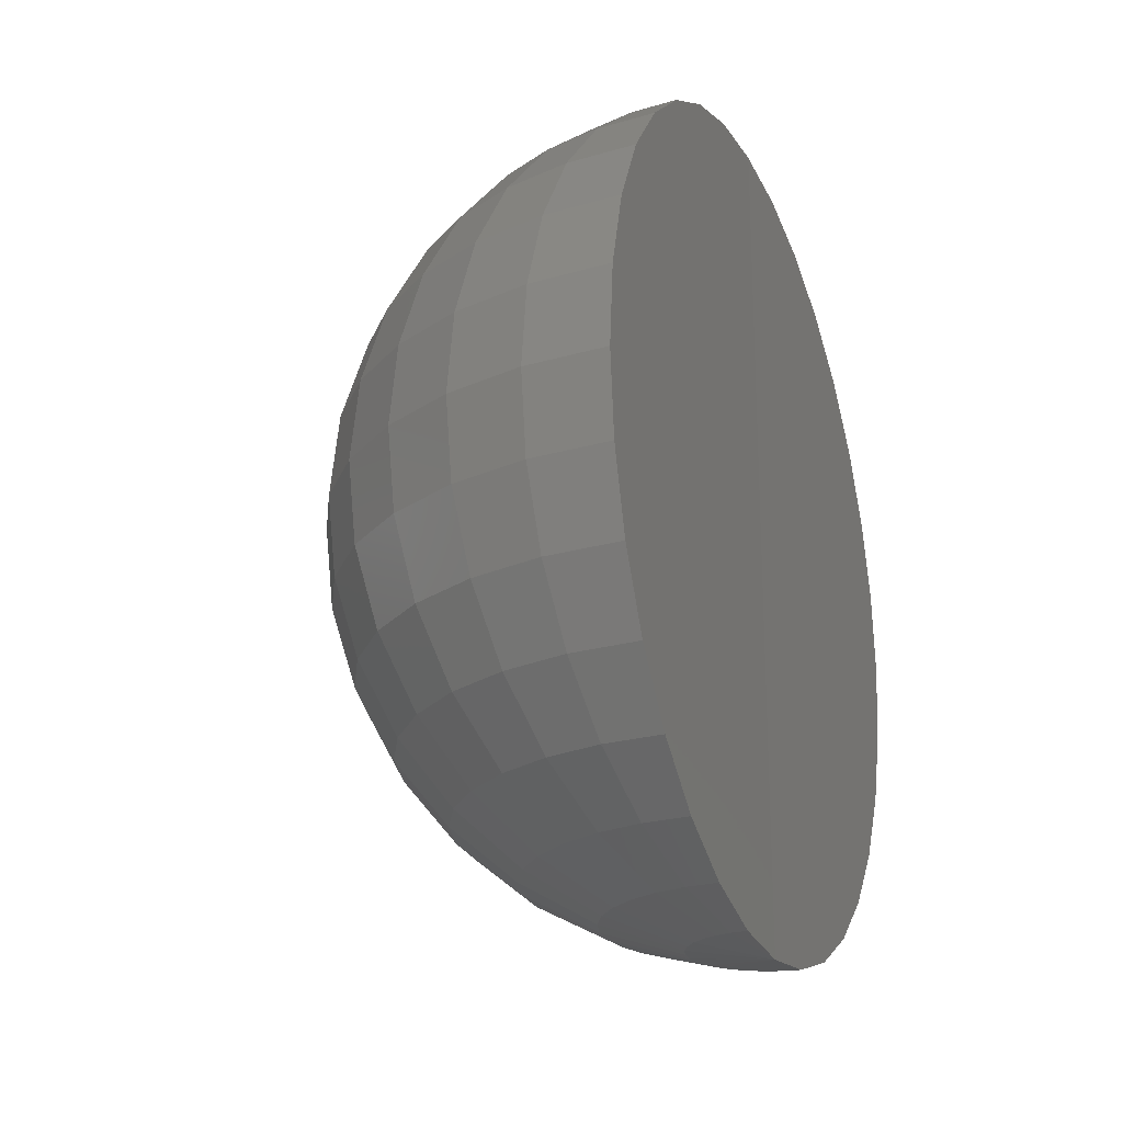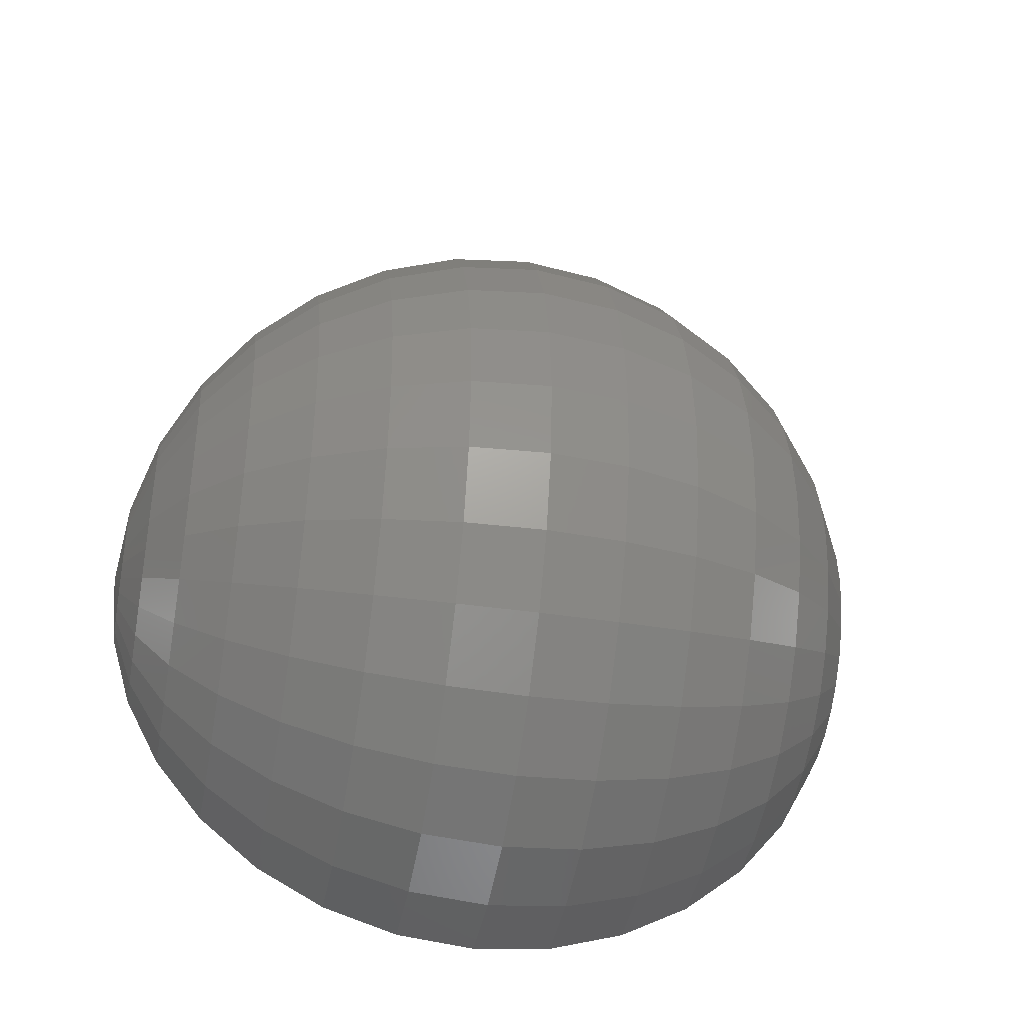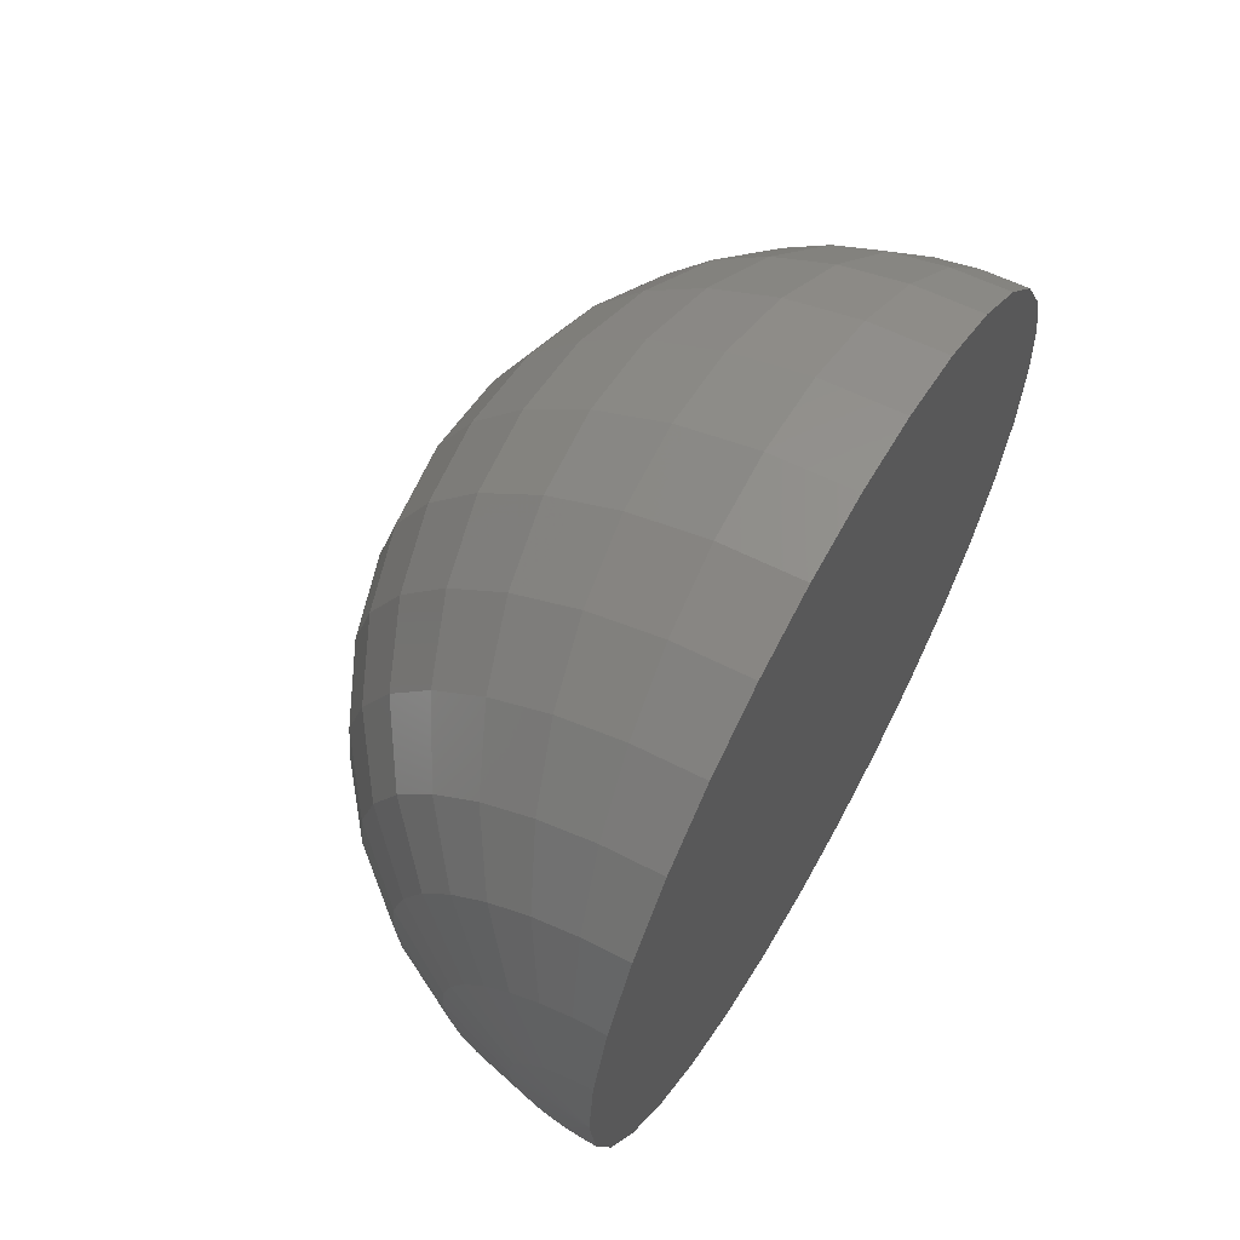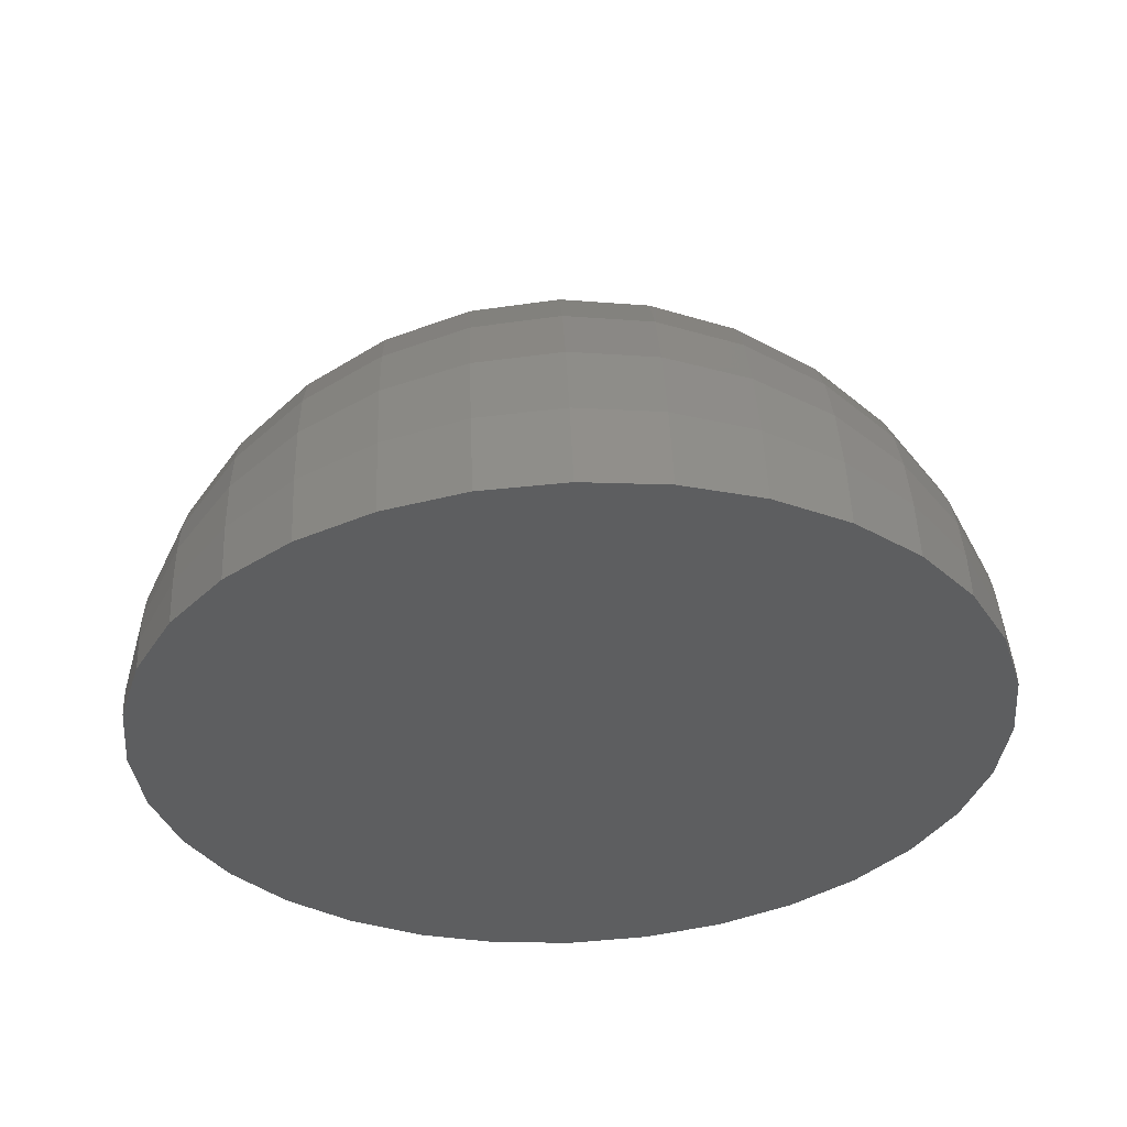
<metadata>
{"format":"stl","ext":"stl","renderer":"f3d","projection":"perspective","resolution":1024,"background":"white","views":[{"elev":-22.3,"azim":-158.6,"up":"+Z"},{"elev":-38.7,"azim":79.0,"up":"+Y"},{"elev":63.7,"azim":-150.6,"up":"+Y"},{"elev":55.7,"azim":-92.3,"up":"+Y"}]}
</metadata>
<code>
# stl→obj: 258 verts, 512 faces
v -2.082e-17 2.296e-17 0
v -1.417e-31 7.724e-16 -0.375
v -0.0009013 -0.07315 -0.3678
v -0.001768 -0.1435 -0.3465
v -0.002567 -0.2083 -0.3118
v -0.003267 -0.2651 -0.2652
v -0.003841 -0.3118 -0.2083
v -0.004268 -0.3464 -0.1435
v -0.004531 -0.3678 -0.07316
v -0.00462 -0.375 3.558e-16
v -0.004531 -0.3678 0.07316
v -0.004268 -0.3464 0.1435
v -0.003841 -0.3118 0.2083
v -0.003267 -0.2651 0.2652
v -0.002567 -0.2083 0.3118
v -0.001768 -0.1435 0.3465
v -0.0009013 -0.07315 0.3678
v -4.163e-17 6.889e-17 0.375
v -5.467e-17 0.07316 0.3678
v -6.641e-17 0.1435 0.3465
v -7.64e-17 0.2083 0.3118
v -8.424e-17 0.2652 0.2652
v -8.966e-17 0.3118 0.2083
v -9.242e-17 0.3465 0.1435
v -9.244e-17 0.3678 0.07316
v -8.97e-17 0.375 3.101e-16
v -8.432e-17 0.3678 -0.07316
v -7.649e-17 0.3465 -0.1435
v -6.653e-17 0.3118 -0.2083
v -5.481e-17 0.2652 -0.2652
v -4.178e-17 0.2083 -0.3118
v -2.795e-17 0.1435 -0.3465
v -1.384e-17 0.07316 -0.3678
v 0.01433 0.07174 -0.3678
v 0.0281 0.06755 -0.3678
v 0.04079 0.06074 -0.3678
v 0.05189 0.05157 -0.3678
v 0.06099 0.04041 -0.3678
v 0.06772 0.02768 -0.3678
v 0.07183 0.01389 -0.3678
v 0.07316 -0.0004507 -0.3678
v 0.07165 -0.01477 -0.3678
v 0.06737 -0.02852 -0.3678
v 0.06048 -0.04116 -0.3678
v 0.05125 -0.05221 -0.3678
v 0.04003 -0.06123 -0.3678
v 0.02727 -0.06789 -0.3678
v 0.01344 -0.07191 -0.3678
v 0.01344 -0.07191 0.3678
v 0.02727 -0.06789 0.3678
v 0.04003 -0.06123 0.3678
v 0.05125 -0.05221 0.3678
v 0.06048 -0.04116 0.3678
v 0.06737 -0.02852 0.3678
v 0.07165 -0.01477 0.3678
v 0.07316 -0.0004507 0.3678
v 0.07183 0.01389 0.3678
v 0.06772 0.02768 0.3678
v 0.06099 0.04041 0.3678
v 0.05189 0.05157 0.3678
v 0.04079 0.06074 0.3678
v 0.0281 0.06755 0.3678
v 0.01433 0.07174 0.3678
v 0.02637 -0.1411 -0.3465
v 0.03828 -0.2048 -0.3118
v 0.04872 -0.2607 -0.2652
v 0.05729 -0.3065 -0.2083
v 0.06366 -0.3406 -0.1435
v 0.06758 -0.3615 -0.07316
v 0.06891 -0.3686 4.705e-16
v 0.06758 -0.3615 0.07316
v 0.06366 -0.3406 0.1435
v 0.05729 -0.3065 0.2083
v 0.04872 -0.2607 0.2652
v 0.03828 -0.2048 0.3118
v 0.02637 -0.1411 0.3465
v 0.02811 0.1407 -0.3465
v 0.0408 0.2043 -0.3118
v 0.05193 0.26 -0.2652
v 0.06106 0.3058 -0.2083
v 0.06785 0.3397 -0.1435
v 0.07203 0.3607 -0.07316
v 0.07344 0.3677 4.256e-16
v 0.07203 0.3607 0.07316
v 0.06785 0.3397 0.1435
v 0.06106 0.3058 0.2083
v 0.05193 0.26 0.2652
v 0.0408 0.2043 0.3118
v 0.02811 0.1407 0.3465
v 0.05512 0.1325 -0.3465
v 0.08002 0.1924 -0.3118
v 0.1019 0.2448 -0.2652
v 0.1198 0.2879 -0.2083
v 0.1331 0.3199 -0.1435
v 0.1413 0.3396 -0.07316
v 0.144 0.3462 4.309e-16
v 0.1413 0.3396 0.07316
v 0.1331 0.3199 0.1435
v 0.1198 0.2879 0.2083
v 0.1019 0.2448 0.2652
v 0.08002 0.1924 0.3118
v 0.05512 0.1325 0.3465
v 0.08 0.1191 -0.3465
v 0.1161 0.173 -0.3118
v 0.1478 0.2201 -0.2652
v 0.1738 0.2589 -0.2083
v 0.1931 0.2876 -0.1435
v 0.205 0.3053 -0.07316
v 0.2091 0.3113 4.366e-16
v 0.205 0.3053 0.07316
v 0.1931 0.2876 0.1435
v 0.1738 0.2589 0.2083
v 0.1478 0.2201 0.2652
v 0.1161 0.173 0.3118
v 0.08 0.1191 0.3465
v 0.1018 0.1012 -0.3465
v 0.1478 0.1469 -0.3118
v 0.1881 0.1869 -0.2652
v 0.2212 0.2198 -0.2083
v 0.2457 0.2442 -0.1435
v 0.2609 0.2593 -0.07316
v 0.266 0.2643 4.427e-16
v 0.2609 0.2593 0.07316
v 0.2457 0.2442 0.1435
v 0.2212 0.2198 0.2083
v 0.1881 0.1869 0.2652
v 0.1478 0.1469 0.3118
v 0.1018 0.1012 0.3465
v 0.1196 0.07927 -0.3465
v 0.1737 0.1151 -0.3118
v 0.221 0.1465 -0.2652
v 0.2599 0.1722 -0.2083
v 0.2888 0.1914 -0.1435
v 0.3066 0.2032 -0.07316
v 0.3126 0.2071 4.488e-16
v 0.3066 0.2032 0.07316
v 0.2888 0.1914 0.1435
v 0.2599 0.1722 0.2083
v 0.221 0.1465 0.2652
v 0.1737 0.1151 0.3118
v 0.1196 0.07927 0.3465
v 0.1328 0.0543 -0.3465
v 0.1928 0.07884 -0.3118
v 0.2454 0.1003 -0.2652
v 0.2886 0.118 -0.2083
v 0.3207 0.1311 -0.1435
v 0.3404 0.1392 -0.07316
v 0.3471 0.1419 4.547e-16
v 0.3404 0.1392 0.07316
v 0.3207 0.1311 0.1435
v 0.2886 0.118 0.2083
v 0.2454 0.1003 0.2652
v 0.1928 0.07884 0.3118
v 0.1328 0.0543 0.3465
v 0.1409 0.02724 -0.3465
v 0.2046 0.03954 -0.3118
v 0.2603 0.05033 -0.2652
v 0.3061 0.05918 -0.2083
v 0.3402 0.06576 -0.1435
v 0.3611 0.06981 -0.07316
v 0.3682 0.07118 4.602e-16
v 0.3611 0.06981 0.07316
v 0.3402 0.06576 0.1435
v 0.3061 0.05918 0.2083
v 0.2603 0.05033 0.2652
v 0.2046 0.03954 0.3118
v 0.1409 0.02724 0.3465
v 0.1435 -0.000884 -0.3465
v 0.2083 -0.001283 -0.3118
v 0.2652 -0.001633 -0.2652
v 0.3118 -0.001921 -0.2083
v 0.3464 -0.002134 -0.1435
v 0.3678 -0.002266 -0.07316
v 0.375 -0.00231 4.65e-16
v 0.3678 -0.002266 0.07316
v 0.3464 -0.002134 0.1435
v 0.3118 -0.001921 0.2083
v 0.2652 -0.001633 0.2652
v 0.2083 -0.001283 0.3118
v 0.1435 -0.000884 0.3465
v 0.1406 -0.02897 -0.3465
v 0.204 -0.04206 -0.3118
v 0.2597 -0.05353 -0.2652
v 0.3054 -0.06295 -0.2083
v 0.3393 -0.06994 -0.1435
v 0.3602 -0.07425 -0.07316
v 0.3673 -0.07571 4.691e-16
v 0.3602 -0.07425 0.07316
v 0.3393 -0.06994 0.1435
v 0.3054 -0.06295 0.2083
v 0.2597 -0.05353 0.2652
v 0.204 -0.04206 0.3118
v 0.1406 -0.02897 0.3465
v 0.1322 -0.05594 -0.3465
v 0.1919 -0.08121 -0.3118
v 0.2442 -0.1034 -0.2652
v 0.2871 -0.1215 -0.2083
v 0.3191 -0.135 -0.1435
v 0.3387 -0.1434 -0.07316
v 0.3453 -0.1462 4.722e-16
v 0.3387 -0.1434 0.07316
v 0.3191 -0.135 0.1435
v 0.2871 -0.1215 0.2083
v 0.2442 -0.1034 0.2652
v 0.1919 -0.08121 0.3118
v 0.1322 -0.05594 0.3465
v 0.1186 -0.08074 -0.3465
v 0.1722 -0.1172 -0.3118
v 0.2192 -0.1492 -0.2652
v 0.2578 -0.1754 -0.2083
v 0.2864 -0.1949 -0.1435
v 0.3041 -0.2069 -0.07316
v 0.31 -0.211 4.742e-16
v 0.3041 -0.2069 0.07316
v 0.2864 -0.1949 0.1435
v 0.2578 -0.1754 0.2083
v 0.2192 -0.1492 0.2652
v 0.1722 -0.1172 0.3118
v 0.1186 -0.08074 0.3465
v 0.1005 -0.1024 -0.3465
v 0.146 -0.1487 -0.3118
v 0.1858 -0.1892 -0.2652
v 0.2184 -0.2225 -0.2083
v 0.2427 -0.2472 -0.1435
v 0.2577 -0.2625 -0.07316
v 0.2627 -0.2676 4.751e-16
v 0.2577 -0.2625 0.07316
v 0.2427 -0.2472 0.1435
v 0.2184 -0.2225 0.2083
v 0.1858 -0.1892 0.2652
v 0.146 -0.1487 0.3118
v 0.1005 -0.1024 0.3465
v 0.07853 -0.1201 -0.3465
v 0.114 -0.1744 -0.3118
v 0.1451 -0.2219 -0.2652
v 0.1706 -0.261 -0.2083
v 0.1896 -0.29 -0.1435
v 0.2013 -0.3078 -0.07316
v 0.2052 -0.3139 4.747e-16
v 0.2013 -0.3078 0.07316
v 0.1896 -0.29 0.1435
v 0.1706 -0.261 0.2083
v 0.1451 -0.2219 0.2652
v 0.114 -0.1744 0.3118
v 0.07853 -0.1201 0.3465
v 0.05349 -0.1332 -0.3465
v 0.07765 -0.1933 -0.3118
v 0.09883 -0.2461 -0.2652
v 0.1162 -0.2893 -0.2083
v 0.1291 -0.3215 -0.1435
v 0.1371 -0.3413 -0.07316
v 0.1398 -0.348 4.732e-16
v 0.1371 -0.3413 0.07316
v 0.1291 -0.3215 0.1435
v 0.1162 -0.2893 0.2083
v 0.09883 -0.2461 0.2652
v 0.07765 -0.1933 0.3118
v 0.05349 -0.1332 0.3465
f 1 2 3
f 1 3 4
f 1 4 5
f 1 5 6
f 1 6 7
f 1 7 8
f 1 8 9
f 1 9 10
f 1 10 11
f 1 11 12
f 1 12 13
f 1 13 14
f 1 14 15
f 1 15 16
f 1 16 17
f 1 17 18
f 1 18 19
f 1 19 20
f 1 20 21
f 1 21 22
f 1 22 23
f 1 23 24
f 1 24 25
f 1 25 26
f 1 26 27
f 1 27 28
f 1 28 29
f 1 29 30
f 1 30 31
f 1 31 32
f 1 32 33
f 1 33 2
f 2 33 34
f 2 34 35
f 2 35 36
f 2 36 37
f 2 37 38
f 2 38 39
f 2 39 40
f 2 40 41
f 2 41 42
f 2 42 43
f 2 43 44
f 2 44 45
f 2 45 46
f 2 46 47
f 2 47 48
f 2 48 3
f 18 17 49
f 18 49 50
f 18 50 51
f 18 51 52
f 18 52 53
f 18 53 54
f 18 54 55
f 18 55 56
f 18 56 57
f 18 57 58
f 18 58 59
f 18 59 60
f 18 60 61
f 18 61 62
f 18 62 63
f 18 63 19
f 3 48 4
f 4 48 64
f 4 64 5
f 5 64 65
f 5 65 6
f 6 65 66
f 6 66 7
f 7 66 67
f 7 67 8
f 8 67 68
f 8 68 9
f 9 68 69
f 9 69 10
f 10 69 70
f 10 70 11
f 11 70 71
f 11 71 12
f 12 71 72
f 12 72 13
f 13 72 73
f 13 73 14
f 14 73 74
f 14 74 15
f 15 74 75
f 15 75 16
f 16 75 76
f 16 76 17
f 17 76 49
f 34 33 77
f 77 33 32
f 77 32 78
f 78 32 31
f 78 31 79
f 79 31 30
f 79 30 80
f 80 30 29
f 80 29 81
f 81 29 28
f 81 28 82
f 82 28 27
f 82 27 83
f 83 27 26
f 83 26 84
f 84 26 25
f 84 25 85
f 85 25 24
f 85 24 86
f 86 24 23
f 86 23 87
f 87 23 22
f 87 22 88
f 88 22 21
f 88 21 89
f 89 21 20
f 89 20 63
f 63 20 19
f 35 34 90
f 90 34 77
f 90 77 91
f 91 77 78
f 91 78 92
f 92 78 79
f 92 79 93
f 93 79 80
f 93 80 94
f 94 80 81
f 94 81 95
f 95 81 82
f 95 82 96
f 96 82 83
f 96 83 97
f 97 83 84
f 97 84 98
f 98 84 85
f 98 85 99
f 99 85 86
f 99 86 100
f 100 86 87
f 100 87 101
f 101 87 88
f 101 88 102
f 102 88 89
f 102 89 62
f 62 89 63
f 36 35 103
f 103 35 90
f 103 90 104
f 104 90 91
f 104 91 105
f 105 91 92
f 105 92 106
f 106 92 93
f 106 93 107
f 107 93 94
f 107 94 108
f 108 94 95
f 108 95 109
f 109 95 96
f 109 96 110
f 110 96 97
f 110 97 111
f 111 97 98
f 111 98 112
f 112 98 99
f 112 99 113
f 113 99 100
f 113 100 114
f 114 100 101
f 114 101 115
f 115 101 102
f 115 102 61
f 61 102 62
f 37 36 116
f 116 36 103
f 116 103 117
f 117 103 104
f 117 104 118
f 118 104 105
f 118 105 119
f 119 105 106
f 119 106 120
f 120 106 107
f 120 107 121
f 121 107 108
f 121 108 122
f 122 108 109
f 122 109 123
f 123 109 110
f 123 110 124
f 124 110 111
f 124 111 125
f 125 111 112
f 125 112 126
f 126 112 113
f 126 113 127
f 127 113 114
f 127 114 128
f 128 114 115
f 128 115 60
f 60 115 61
f 38 37 129
f 129 37 116
f 129 116 130
f 130 116 117
f 130 117 131
f 131 117 118
f 131 118 132
f 132 118 119
f 132 119 133
f 133 119 120
f 133 120 134
f 134 120 121
f 134 121 135
f 135 121 122
f 135 122 136
f 136 122 123
f 136 123 137
f 137 123 124
f 137 124 138
f 138 124 125
f 138 125 139
f 139 125 126
f 139 126 140
f 140 126 127
f 140 127 141
f 141 127 128
f 141 128 59
f 59 128 60
f 39 38 142
f 142 38 129
f 142 129 143
f 143 129 130
f 143 130 144
f 144 130 131
f 144 131 145
f 145 131 132
f 145 132 146
f 146 132 133
f 146 133 147
f 147 133 134
f 147 134 148
f 148 134 135
f 148 135 149
f 149 135 136
f 149 136 150
f 150 136 137
f 150 137 151
f 151 137 138
f 151 138 152
f 152 138 139
f 152 139 153
f 153 139 140
f 153 140 154
f 154 140 141
f 154 141 58
f 58 141 59
f 40 39 155
f 155 39 142
f 155 142 156
f 156 142 143
f 156 143 157
f 157 143 144
f 157 144 158
f 158 144 145
f 158 145 159
f 159 145 146
f 159 146 160
f 160 146 147
f 160 147 161
f 161 147 148
f 161 148 162
f 162 148 149
f 162 149 163
f 163 149 150
f 163 150 164
f 164 150 151
f 164 151 165
f 165 151 152
f 165 152 166
f 166 152 153
f 166 153 167
f 167 153 154
f 167 154 57
f 57 154 58
f 41 40 168
f 168 40 155
f 168 155 169
f 169 155 156
f 169 156 170
f 170 156 157
f 170 157 171
f 171 157 158
f 171 158 172
f 172 158 159
f 172 159 173
f 173 159 160
f 173 160 174
f 174 160 161
f 174 161 175
f 175 161 162
f 175 162 176
f 176 162 163
f 176 163 177
f 177 163 164
f 177 164 178
f 178 164 165
f 178 165 179
f 179 165 166
f 179 166 180
f 180 166 167
f 180 167 56
f 56 167 57
f 42 41 181
f 181 41 168
f 181 168 182
f 182 168 169
f 182 169 183
f 183 169 170
f 183 170 184
f 184 170 171
f 184 171 185
f 185 171 172
f 185 172 186
f 186 172 173
f 186 173 187
f 187 173 174
f 187 174 188
f 188 174 175
f 188 175 189
f 189 175 176
f 189 176 190
f 190 176 177
f 190 177 191
f 191 177 178
f 191 178 192
f 192 178 179
f 192 179 193
f 193 179 180
f 193 180 55
f 55 180 56
f 43 42 194
f 194 42 181
f 194 181 195
f 195 181 182
f 195 182 196
f 196 182 183
f 196 183 197
f 197 183 184
f 197 184 198
f 198 184 185
f 198 185 199
f 199 185 186
f 199 186 200
f 200 186 187
f 200 187 201
f 201 187 188
f 201 188 202
f 202 188 189
f 202 189 203
f 203 189 190
f 203 190 204
f 204 190 191
f 204 191 205
f 205 191 192
f 205 192 206
f 206 192 193
f 206 193 54
f 54 193 55
f 44 43 207
f 207 43 194
f 207 194 208
f 208 194 195
f 208 195 209
f 209 195 196
f 209 196 210
f 210 196 197
f 210 197 211
f 211 197 198
f 211 198 212
f 212 198 199
f 212 199 213
f 213 199 200
f 213 200 214
f 214 200 201
f 214 201 215
f 215 201 202
f 215 202 216
f 216 202 203
f 216 203 217
f 217 203 204
f 217 204 218
f 218 204 205
f 218 205 219
f 219 205 206
f 219 206 53
f 53 206 54
f 45 44 220
f 220 44 207
f 220 207 221
f 221 207 208
f 221 208 222
f 222 208 209
f 222 209 223
f 223 209 210
f 223 210 224
f 224 210 211
f 224 211 225
f 225 211 212
f 225 212 226
f 226 212 213
f 226 213 227
f 227 213 214
f 227 214 228
f 228 214 215
f 228 215 229
f 229 215 216
f 229 216 230
f 230 216 217
f 230 217 231
f 231 217 218
f 231 218 232
f 232 218 219
f 232 219 52
f 52 219 53
f 46 45 233
f 233 45 220
f 233 220 234
f 234 220 221
f 234 221 235
f 235 221 222
f 235 222 236
f 236 222 223
f 236 223 237
f 237 223 224
f 237 224 238
f 238 224 225
f 238 225 239
f 239 225 226
f 239 226 240
f 240 226 227
f 240 227 241
f 241 227 228
f 241 228 242
f 242 228 229
f 242 229 243
f 243 229 230
f 243 230 244
f 244 230 231
f 244 231 245
f 245 231 232
f 245 232 51
f 51 232 52
f 47 46 246
f 246 46 233
f 246 233 247
f 247 233 234
f 247 234 248
f 248 234 235
f 248 235 249
f 249 235 236
f 249 236 250
f 250 236 237
f 250 237 251
f 251 237 238
f 251 238 252
f 252 238 239
f 252 239 253
f 253 239 240
f 253 240 254
f 254 240 241
f 254 241 255
f 255 241 242
f 255 242 256
f 256 242 243
f 256 243 257
f 257 243 244
f 257 244 258
f 258 244 245
f 258 245 50
f 50 245 51
f 48 47 64
f 64 47 246
f 64 246 65
f 65 246 247
f 65 247 66
f 66 247 248
f 66 248 67
f 67 248 249
f 67 249 68
f 68 249 250
f 68 250 69
f 69 250 251
f 69 251 70
f 70 251 252
f 70 252 71
f 71 252 253
f 71 253 72
f 72 253 254
f 72 254 73
f 73 254 255
f 73 255 74
f 74 255 256
f 74 256 75
f 75 256 257
f 75 257 76
f 76 257 258
f 76 258 49
f 49 258 50

</code>
